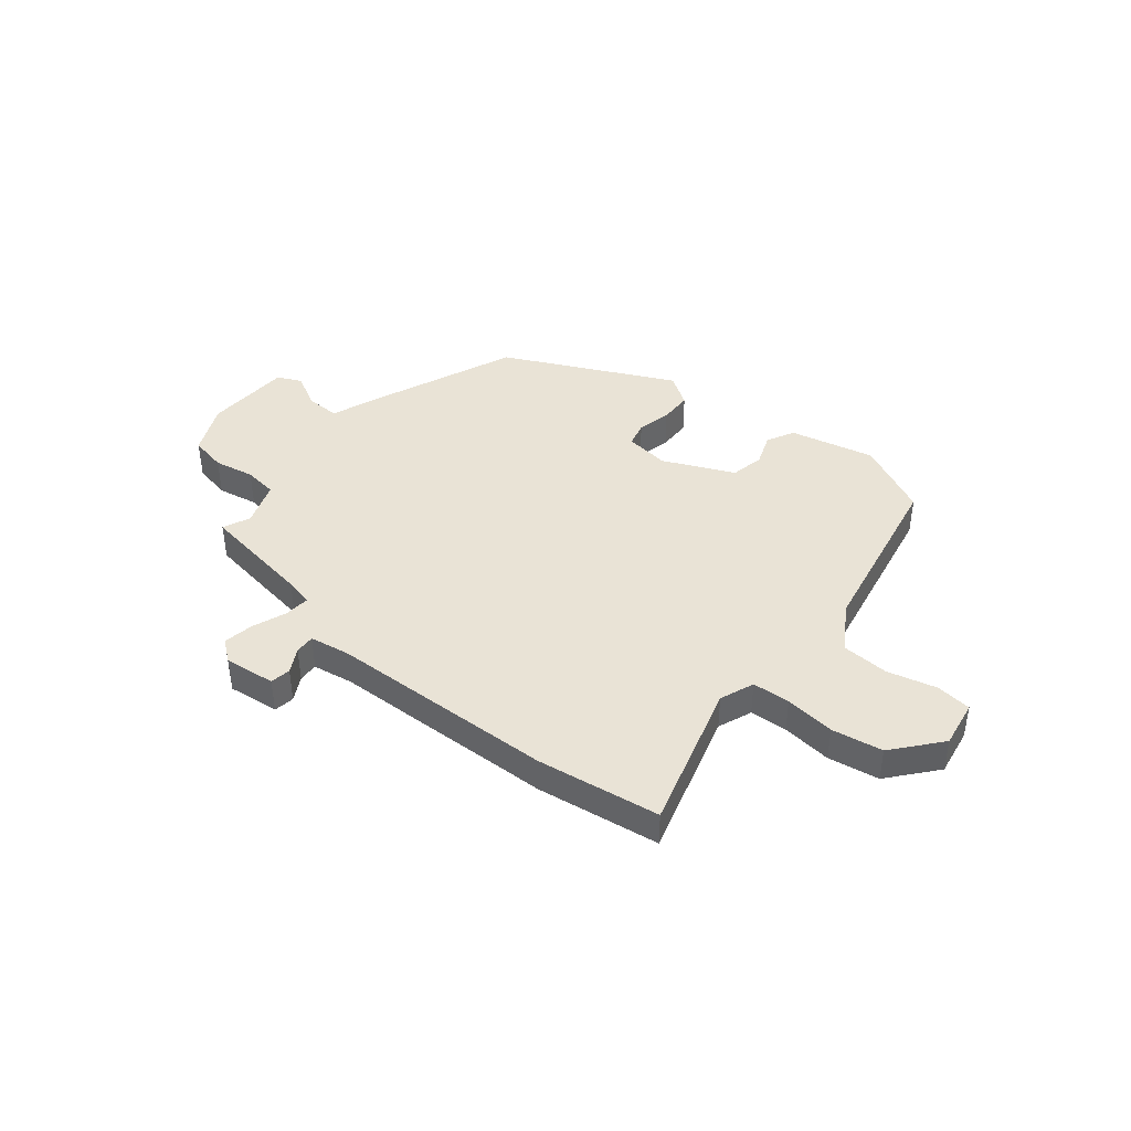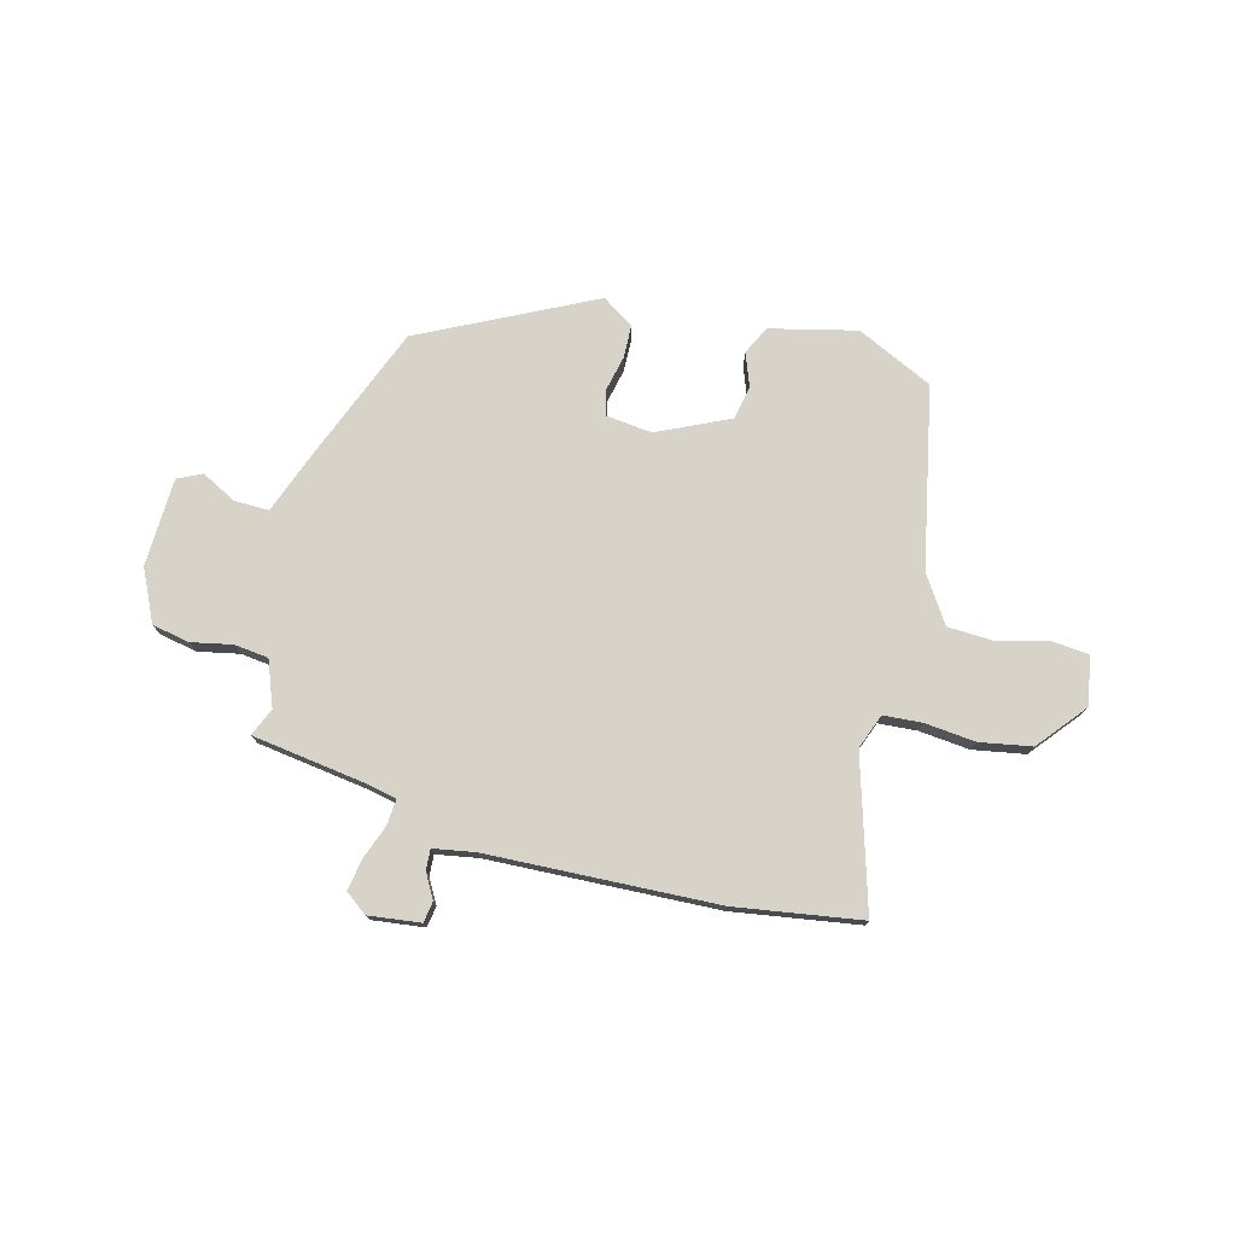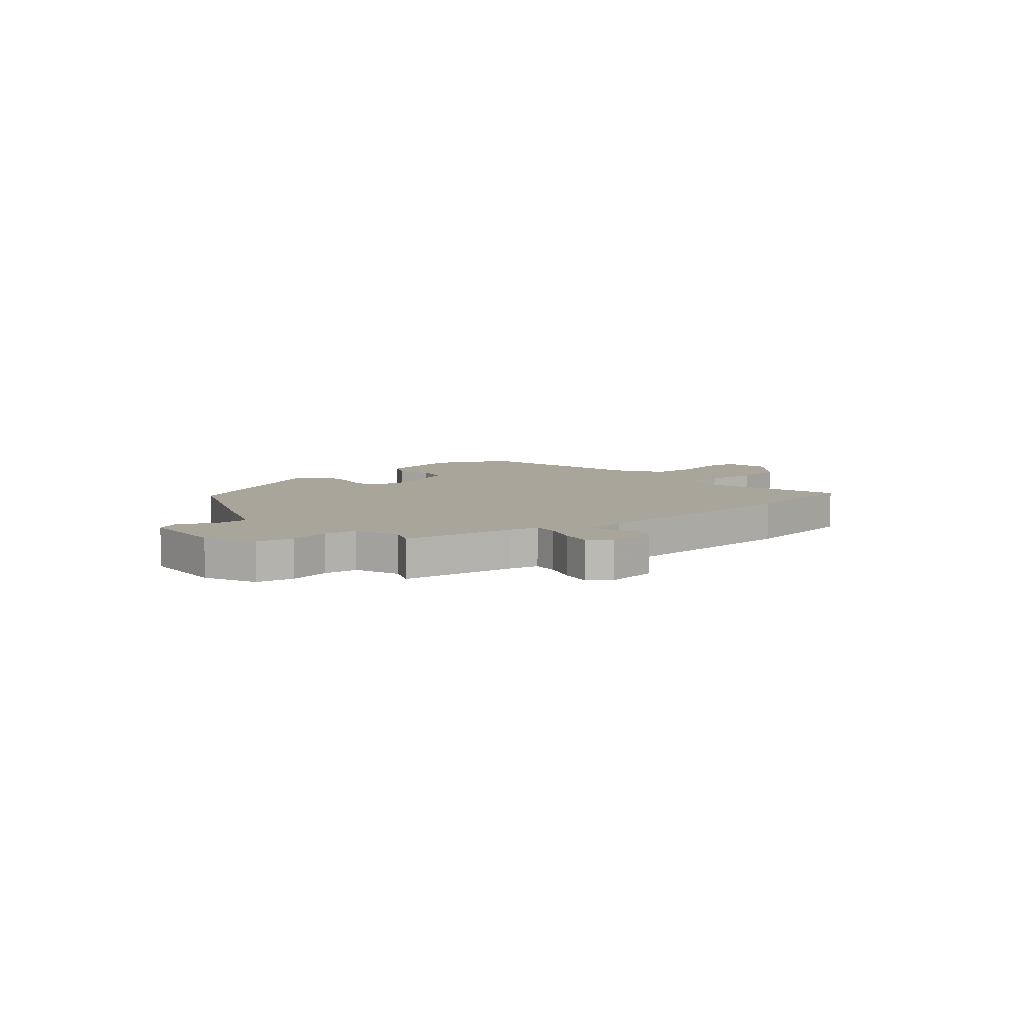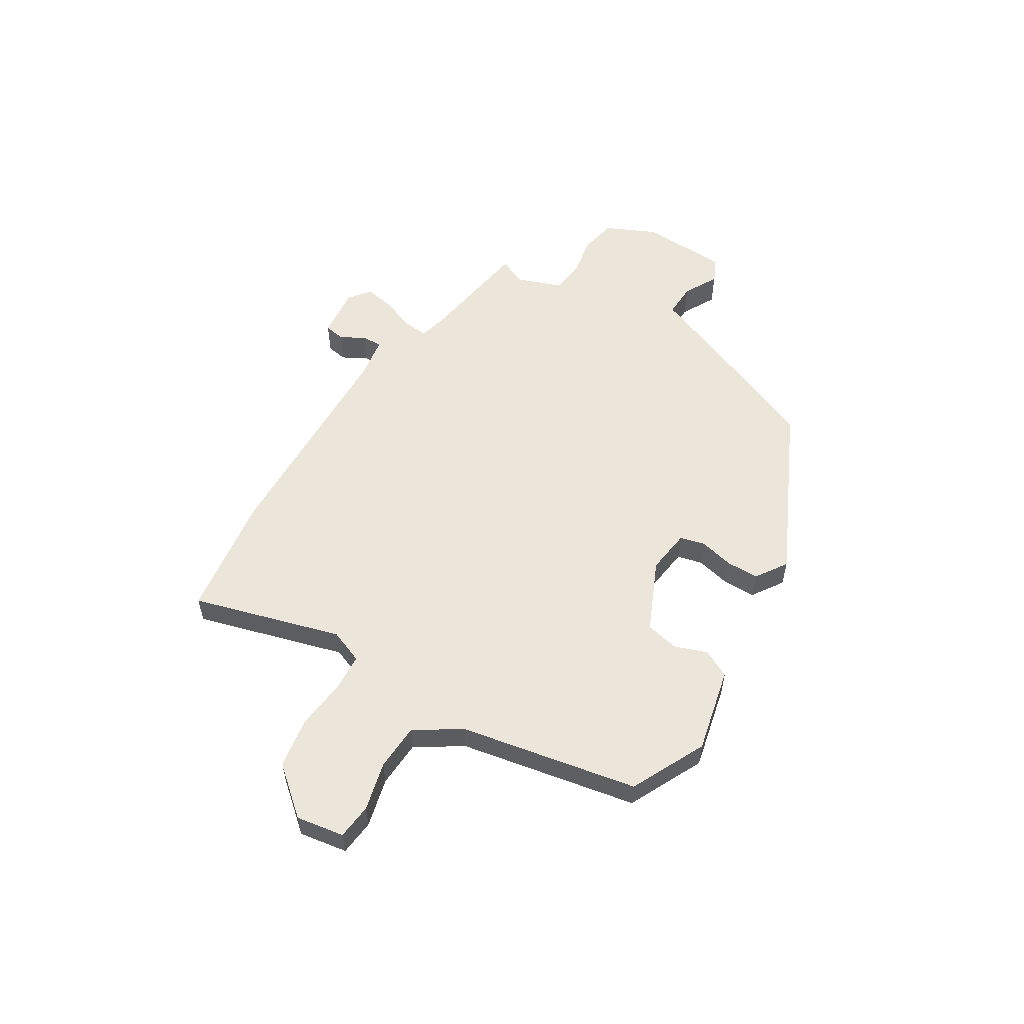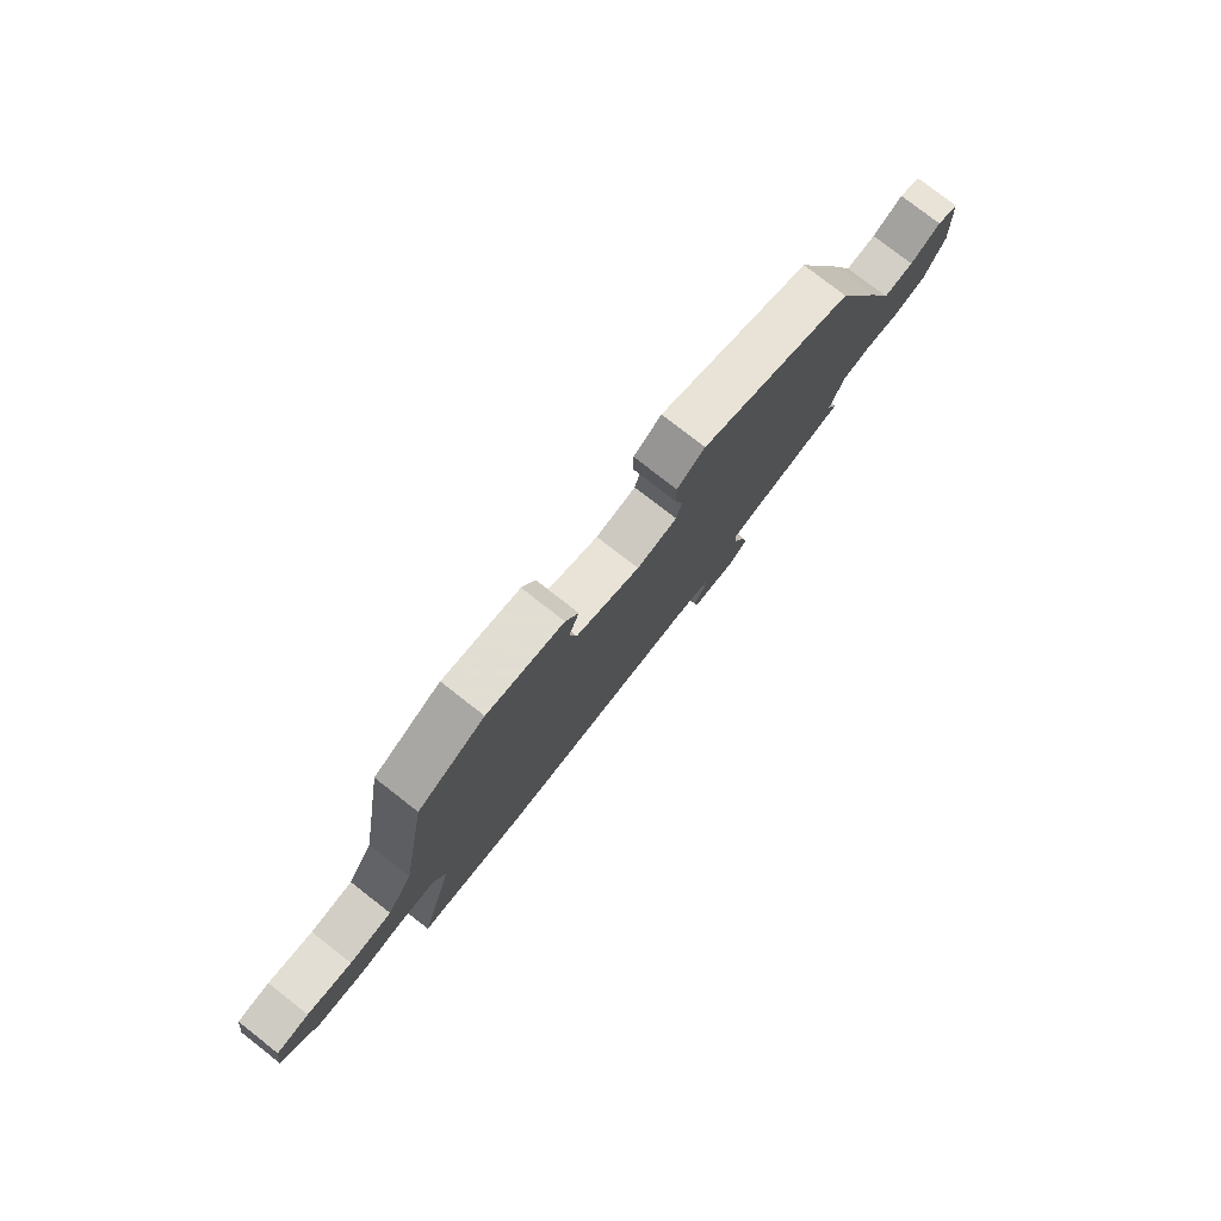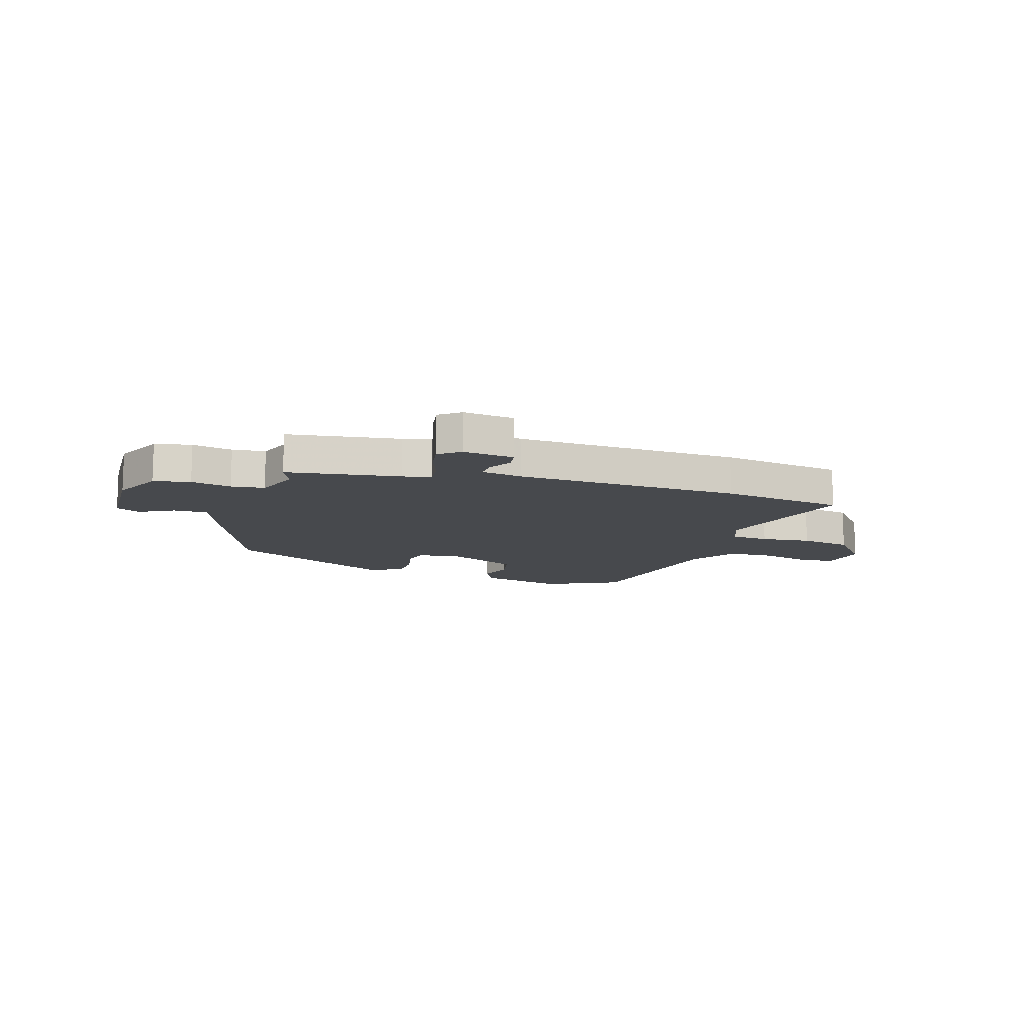
<metadata>
{"format":"obj","ext":"obj","renderer":"f3d","projection":"perspective","resolution":1024,"background":"white","views":[{"elev":42.0,"azim":-142.0,"up":"+Y"},{"elev":76.2,"azim":-167.0,"up":"+Y"},{"elev":7.5,"azim":138.4,"up":"+Y"},{"elev":55.8,"azim":-59.4,"up":"+Y"},{"elev":78.2,"azim":-52.1,"up":"+Z"},{"elev":-12.2,"azim":161.3,"up":"+Y"}]}
</metadata>
<code>
v 0.427 0.07 0.318
v 0.532 0.07 0.075
v 0.579 0.07 -0.04
v 0.642 0.07 -0.037
v 0.705 0.07 -0.002
v 0.75 0.07 -0.022
v 0.76 0.07 -0.183
v 0.718 0.07 -0.278
v 0.65 0.07 -0.293
v 0.575 0.07 -0.28
v 0.513 0.07 -0.289
v 0.484 0.07 -0.372
v 0.507 0.07 -0.423
v 0.297 0.07 -0.459
v 0.245 0.07 -0.472
v 0.25 0.07 -0.519
v 0.275 0.07 -0.581
v 0.286 0.07 -0.638
v 0.247 0.07 -0.669
v 0.152 0.07 -0.66
v 0.145 0.07 -0.622
v 0.169 0.07 -0.576
v 0.17 0.07 -0.539
v 0.094 0.07 -0.528
v -0.325 0.07 -0.522
v -0.555 0.07 -0.493
v -0.481 0.07 -0.217
v -0.507 0.07 -0.154
v -0.577 0.07 -0.151
v -0.67 0.07 -0.163
v -0.765 0.07 -0.149
v -0.84 0.07 -0.063
v -0.827 0.07 0.026
v -0.761 0.07 0.034
v -0.67 0.07 0.013
v -0.583 0.07 0.019
v -0.53 0.07 0.105
v -0.473 0.07 0.435
v -0.335 0.07 0.505
v -0.177 0.07 0.472
v -0.15 0.07 0.421
v -0.171 0.07 0.361
v -0.157 0.07 0.299
v -0.025 0.07 0.242
v 0.058 0.07 0.254
v 0.069 0.07 0.301
v 0.053 0.07 0.364
v 0.053 0.07 0.425
v 0.11 0.07 0.464
v 0.427 0 0.318
v 0.532 0 0.075
v 0.579 0 -0.04
v 0.642 0 -0.037
v 0.705 0 -0.002
v 0.75 0 -0.022
v 0.76 0 -0.183
v 0.718 0 -0.278
v 0.65 0 -0.293
v 0.575 0 -0.28
v 0.513 0 -0.289
v 0.484 0 -0.372
v 0.507 0 -0.423
v 0.297 0 -0.459
v 0.245 0 -0.472
v 0.25 0 -0.519
v 0.275 0 -0.581
v 0.286 0 -0.638
v 0.247 0 -0.669
v 0.152 0 -0.66
v 0.145 0 -0.622
v 0.169 0 -0.576
v 0.17 0 -0.539
v 0.094 0 -0.528
v -0.325 0 -0.522
v -0.555 0 -0.493
v -0.481 0 -0.217
v -0.507 0 -0.154
v -0.577 0 -0.151
v -0.67 0 -0.163
v -0.765 0 -0.149
v -0.84 0 -0.063
v -0.827 0 0.026
v -0.761 0 0.034
v -0.67 0 0.013
v -0.583 0 0.019
v -0.53 0 0.105
v -0.473 0 0.435
v -0.335 0 0.505
v -0.177 0 0.472
v -0.15 0 0.421
v -0.171 0 0.361
v -0.157 0 0.299
v -0.025 0 0.242
v 0.058 0 0.254
v 0.069 0 0.301
v 0.053 0 0.364
v 0.053 0 0.425
v 0.11 0 0.464
f 46 47 48 49
f 45 46 49 1
f 39 40 41 42
f 37 38 39 42
f 36 37 42 43
f 32 33 34 35
f 32 35 36
f 29 30 31 32
f 28 29 32 36
f 24 25 26 27
f 23 24 27 28
f 19 20 21 22
f 19 22 23
f 16 17 18 19
f 15 16 19 23
f 12 13 14
f 11 12 14 15
f 7 8 9 10
f 7 10 11
f 4 5 6 7
f 3 4 7 11
f 45 1 2 3
f 44 45 3 11
f 15 23 28 36
f 36 43 44
f 11 15 36 44
f 98 97 96 95
f 50 98 95 94
f 91 90 89 88
f 91 88 87 86
f 92 91 86 85
f 84 83 82 81
f 85 84 81
f 81 80 79 78
f 85 81 78 77
f 76 75 74 73
f 77 76 73 72
f 71 70 69 68
f 72 71 68
f 68 67 66 65
f 72 68 65 64
f 63 62 61
f 64 63 61 60
f 59 58 57 56
f 60 59 56
f 56 55 54 53
f 60 56 53 52
f 52 51 50 94
f 60 52 94 93
f 85 77 72 64
f 93 92 85
f 93 85 64 60
f 1 50 51 2
f 2 51 52 3
f 3 52 53 4
f 4 53 54 5
f 5 54 55 6
f 6 55 56 7
f 7 56 57 8
f 8 57 58 9
f 9 58 59 10
f 10 59 60 11
f 11 60 61 12
f 12 61 62 13
f 13 62 63 14
f 14 63 64 15
f 15 64 65 16
f 16 65 66 17
f 17 66 67 18
f 18 67 68 19
f 19 68 69 20
f 20 69 70 21
f 21 70 71 22
f 22 71 72 23
f 23 72 73 24
f 24 73 74 25
f 25 74 75 26
f 26 75 76 27
f 27 76 77 28
f 28 77 78 29
f 29 78 79 30
f 30 79 80 31
f 31 80 81 32
f 32 81 82 33
f 33 82 83 34
f 34 83 84 35
f 35 84 85 36
f 36 85 86 37
f 37 86 87 38
f 38 87 88 39
f 39 88 89 40
f 40 89 90 41
f 41 90 91 42
f 42 91 92 43
f 43 92 93 44
f 44 93 94 45
f 45 94 95 46
f 46 95 96 47
f 47 96 97 48
f 48 97 98 49
f 49 98 50 1

</code>
